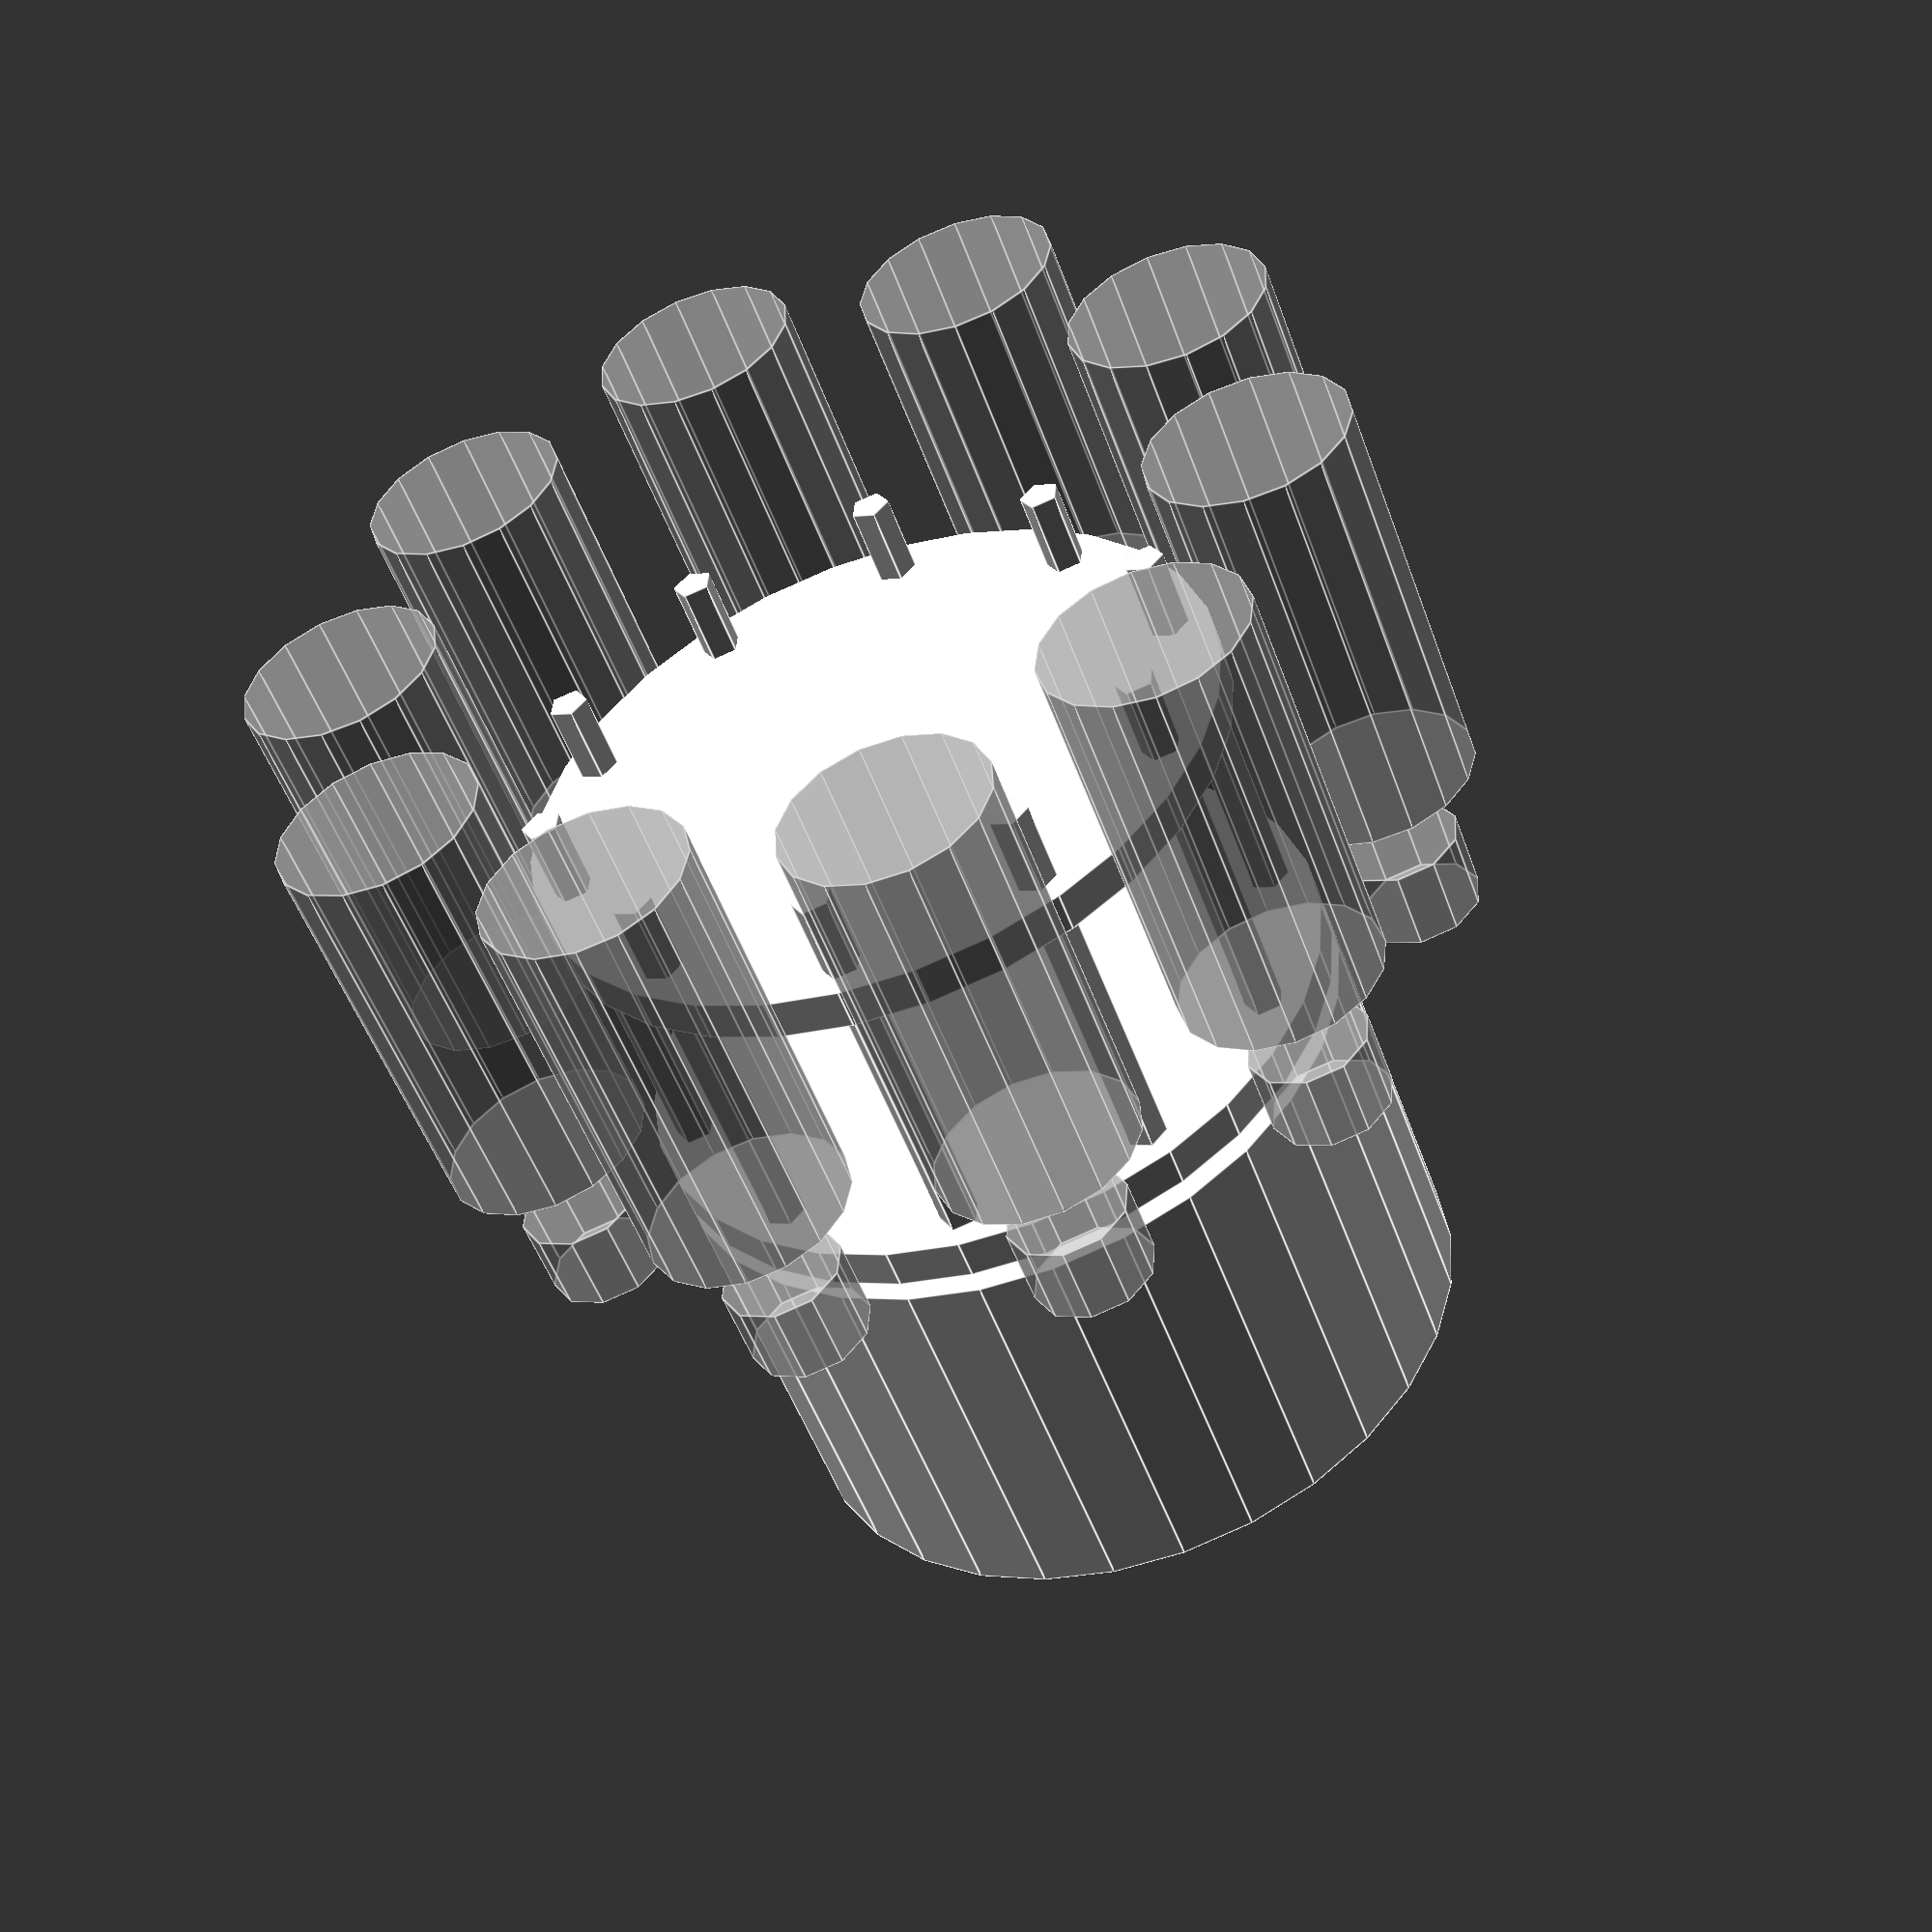
<openscad>
bottle_width = 5;
bottle_count = 10;

radius = 17.5;
dispenser_radius = 3;


translate([0,0,4])
cylinder(h = 2, r=radius);

translate([0,0,-17])
cylinder(h = 20, r=radius);

translate([0,0,20])
cylinder(h = 2, r=radius);

for ( i = [1 : bottle_count] )
{
    rotate( i * 360 / bottle_count+180/bottle_count, [0, 0, 1])
    translate([0, radius-2, 6])
	 cylinder(h = 20, r=1);

}

%for ( i = [1 : bottle_count] )
{
    rotate( i * 360 / bottle_count, [0, 0, 1])
    translate([0, radius+bottle_width, 14])
	 cylinder(h = 20, r=bottle_width);

}


%for ( i = [1 : bottle_count] )
{
    rotate( i * 360 / bottle_count, [0, 0, 1])
    translate([0, radius+bottle_width, 6])
	 cylinder(h=4, r=dispenser_radius);
}
</openscad>
<views>
elev=51.6 azim=166.2 roll=19.6 proj=p view=edges
</views>
